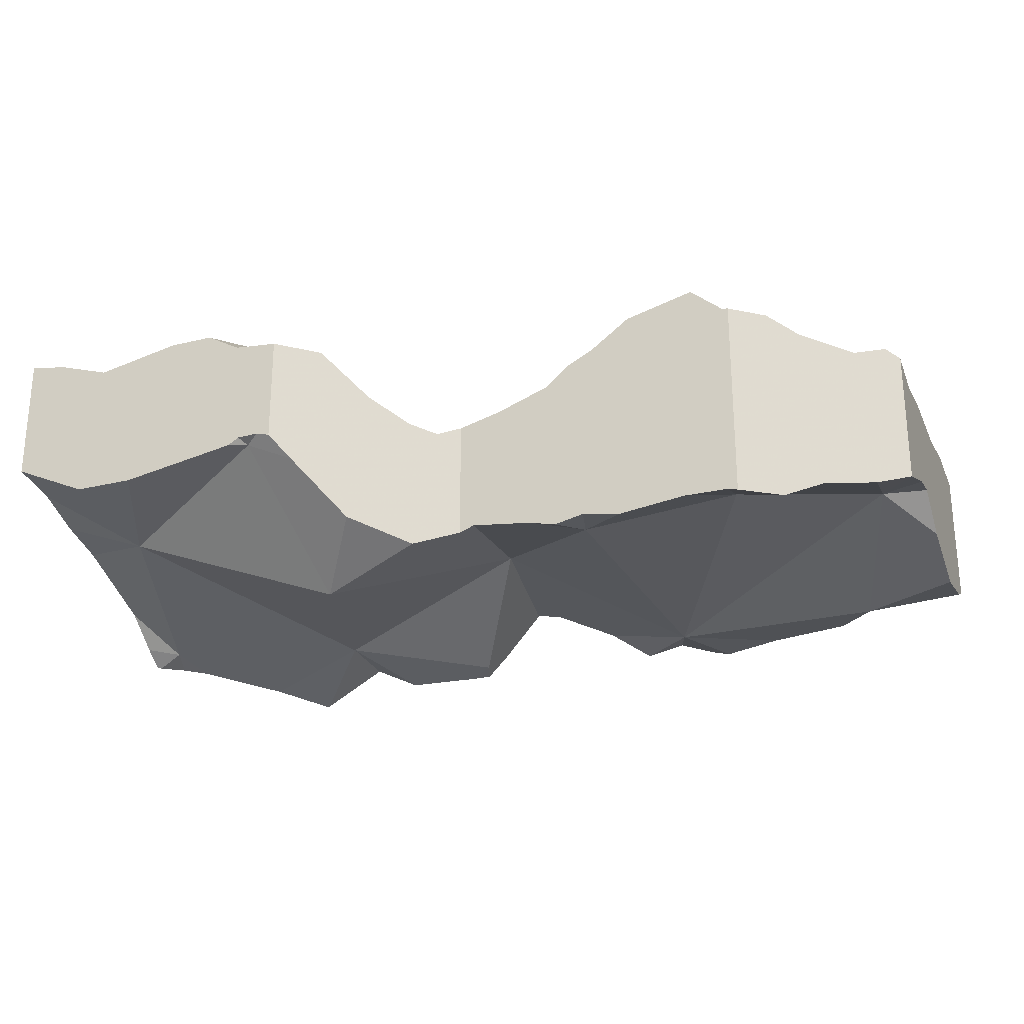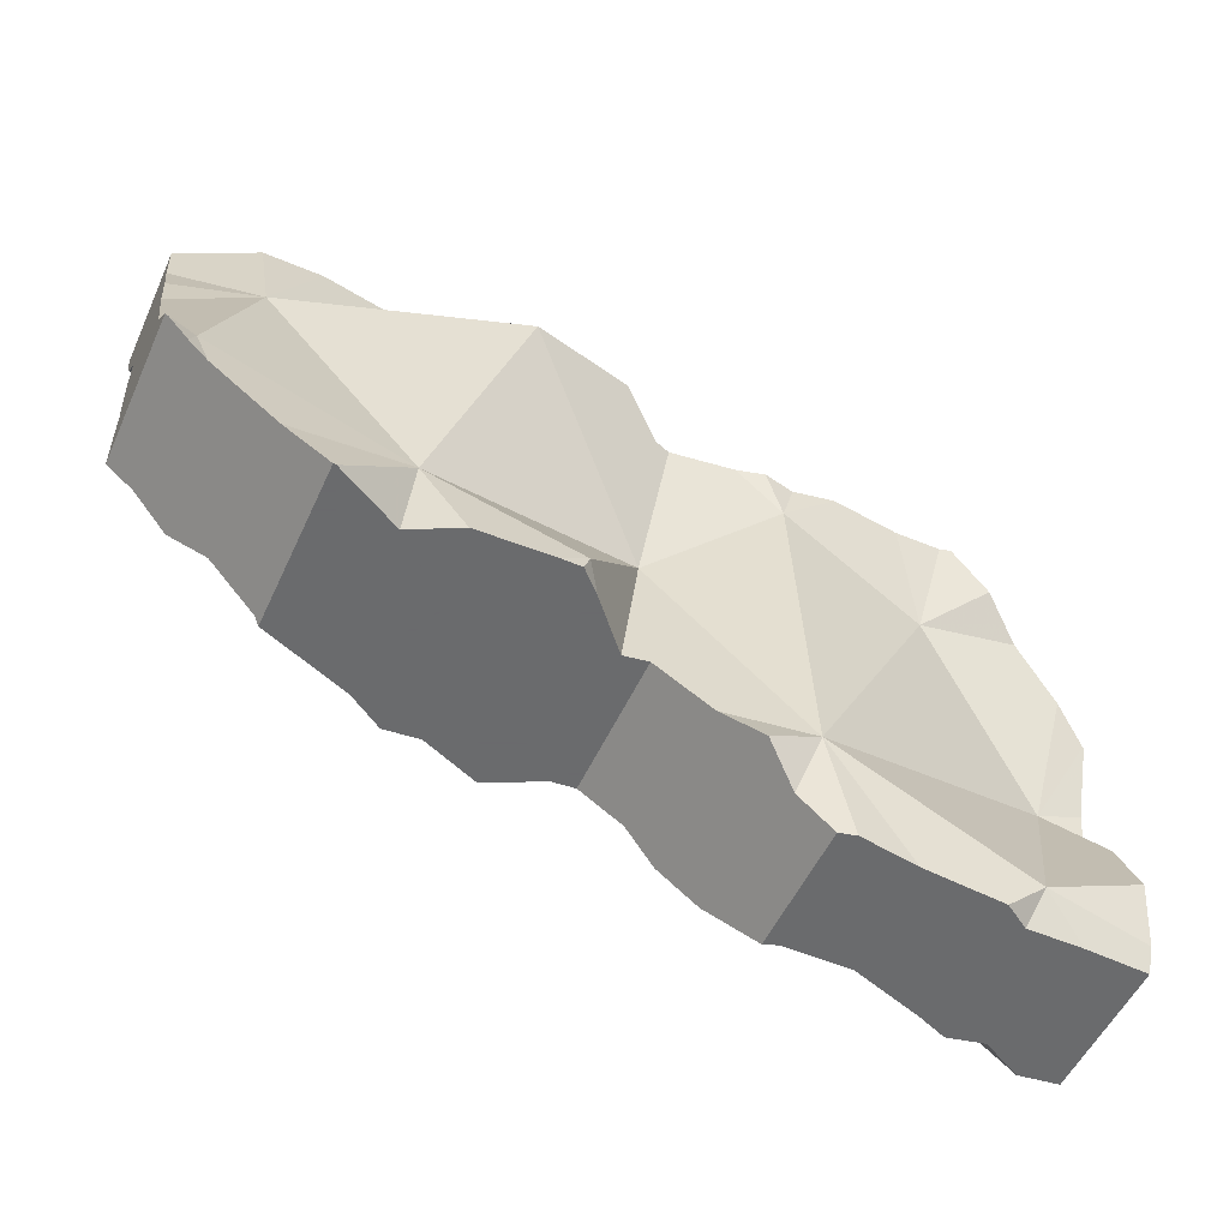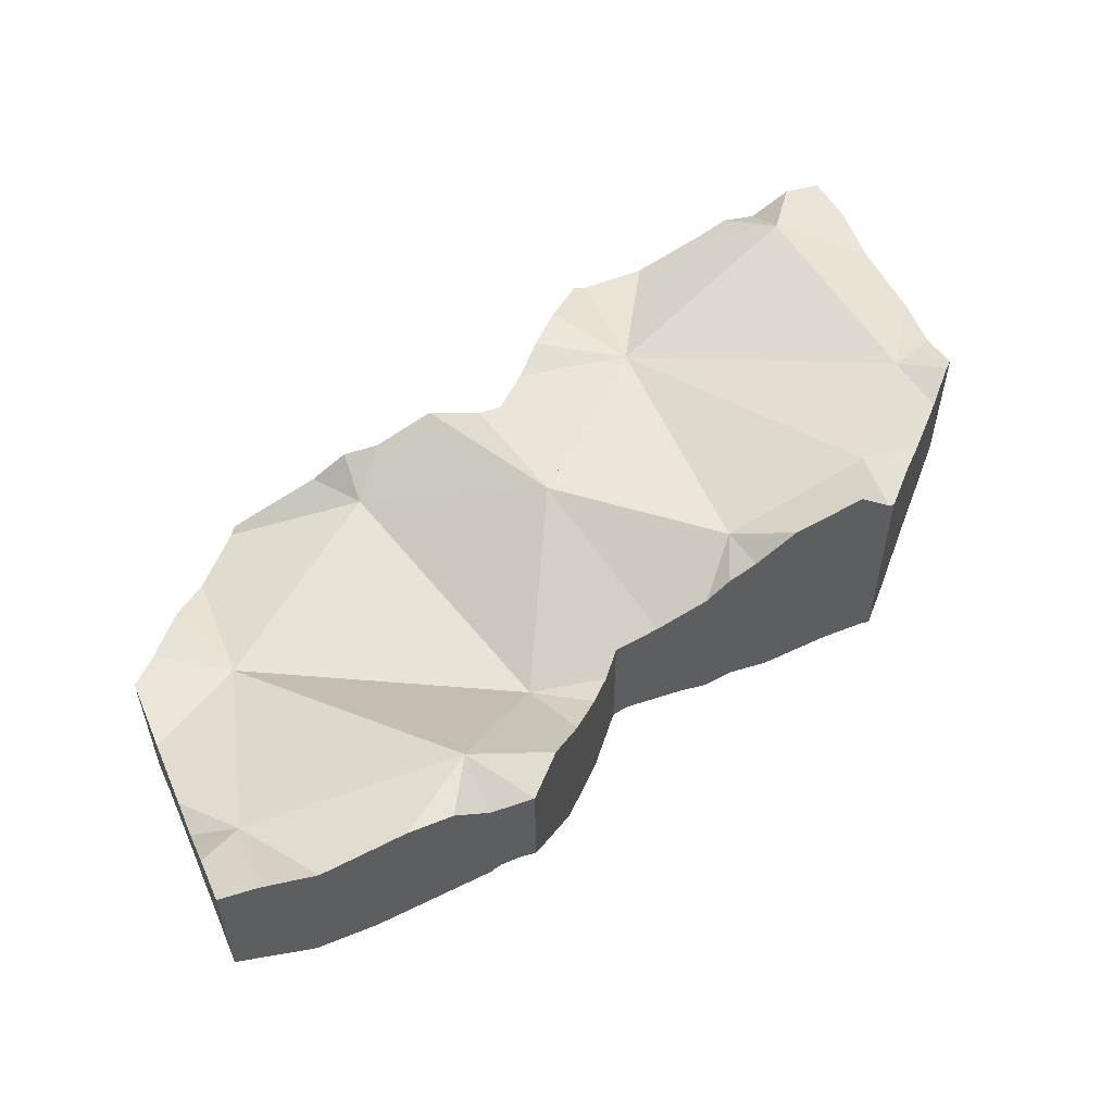
<metadata>
{"format":"obj","ext":"obj","renderer":"f3d","projection":"perspective","resolution":1024,"background":"white","views":[{"elev":-25.3,"azim":-158.6,"up":"+Z"},{"elev":-53.2,"azim":155.7,"up":"+Y"},{"elev":54.5,"azim":156.8,"up":"+Z"}]}
</metadata>
<code>
v -0.1556 -0.1556 -0.07892
v -0.1556 -0.1556 -0.05282
v -0.1556 -0.1556 -0.03685
v -0.1556 -0.1488 -0.08184
v -0.1556 -0.1384 -0.03424
v -0.1556 -0.138 -0.03418
v -0.1556 -0.13 -0.08467
v -0.1556 -0.1211 -0.081
v -0.1556 -0.1205 -0.0368
v -0.1556 -0.1184 -0.07698
v -0.1556 -0.1182 -0.07976
v -0.1556 -0.1165 -0.07906
v -0.1556 -0.1137 -0.0363
v -0.1556 -0.11 -0.07638
v -0.1556 -0.109 -0.07596
v -0.1556 -0.09646 -0.06552
v -0.1556 -0.09417 -0.03486
v -0.1556 -0.08671 -0.06691
v -0.1556 -0.07991 -0.03643
v -0.1556 -0.07551 -0.03505
v -0.1556 -0.06999 -0.05761
v -0.1556 -0.06892 -0.07345
v -0.1556 -0.06667 -0.07428
v -0.1556 -0.06667 -0.07329
v -0.1556 -0.06667 -0.05309
v -0.1556 -0.06667 -0.03227
v -0.1552 -0.06628 -0.07446
v -0.1545 -0.06564 -0.07478
v -0.1517 -0.06283 -0.04184
v -0.1517 -0.06283 -0.02996
v -0.1462 -0.05735 -0.07896
v -0.144 -0.1556 -0.03536
v -0.1432 -0.0543 -0.03421
v -0.1432 -0.0543 -0.04718
v -0.1422 -0.1556 -0.03636
v -0.1419 -0.09214 -0.06645
v -0.1414 -0.05252 -0.03397
v -0.1372 -0.06912 -0.02774
v -0.1372 -0.1556 -0.07982
v -0.1363 -0.1556 -0.07982
v -0.1357 -0.04679 -0.06294
v -0.1326 -0.04368 -0.08305
v -0.1326 -0.04368 -0.06947
v -0.1318 -0.1556 -0.04205
v -0.1316 -0.1393 -0.0313
v -0.1289 -0.04006 -0.03226
v -0.1252 -0.1447 -0.08513
v -0.1224 -0.03349 -0.08984
v -0.1224 -0.03349 -0.07773
v -0.1224 -0.03349 -0.07626
v -0.1213 -0.1556 -0.03981
v -0.1209 -0.1556 -0.07986
v -0.1208 -0.03191 -0.02818
v -0.1208 -0.03191 -0.02818
v -0.1202 -0.03135 -0.09008
v -0.1176 -0.1556 -0.08208
v -0.117 -0.1556 -0.07907
v -0.116 -0.1556 -0.04199
v -0.1135 -0.1556 -0.08483
v -0.1122 -0.1556 -0.04358
v -0.1119 -0.1556 -0.05478
v -0.1111 -0.02222 -0.0911
v -0.1111 -0.02222 -0.07923
v -0.1111 -0.02222 -0.05014
v -0.1111 -0.02222 -0.02894
v -0.1092 -0.02222 -0.02861
v -0.1086 -0.03805 -0.02447
v -0.1085 -0.1556 -0.07738
v -0.108 -0.02222 -0.09031
v -0.1045 -0.04677 -0.08045
v -0.1044 -0.1556 -0.04627
v -0.104 -0.02222 -0.09028
v -0.09947 -0.02222 -0.02035
v -0.09822 -0.1556 -0.0712
v -0.09467 -0.02222 -0.0902
v -0.09047 -0.1556 -0.05108
v -0.08905 -0.1556 -0.08684
v -0.08556 -0.02222 -0.05024
v -0.08459 -0.1556 -0.08754
v -0.08452 -0.1556 -0.06299
v -0.07933 -0.02222 -0.0254
v -0.07859 -0.02222 -0.02558
v -0.07857 -0.02222 -0.09216
v -0.07655 -0.02222 -0.02706
v -0.07436 -0.02222 -0.09267
v -0.0716 -0.1556 -0.08959
v -0.07064 -0.1556 -0.05111
v -0.06864 -0.1556 -0.06509
v -0.06862 -0.1185 -0.04586
v -0.06667 -0.1556 -0.0884
v -0.06667 -0.1556 -0.06479
v -0.06667 -0.1556 -0.05529
v -0.06667 -0.1556 -0.0528
v -0.06667 -0.1556 -0.04965
v -0.06635 -0.02222 -0.03442
v -0.06392 -0.0352 -0.03452
v -0.06308 -0.1273 -0.09224
v -0.06267 -0.02222 -0.09073
v -0.05945 -0.03403 -0.09037
v -0.0582 -0.02222 -0.0385
v -0.05687 -0.1458 -0.08769
v -0.05619 -0.02222 -0.08229
v -0.05561 -0.1445 -0.05569
v -0.0538 -0.1427 -0.04335
v -0.0538 -0.1427 -0.05616
v -0.05359 -0.02222 -0.09267
v -0.05351 -0.1424 -0.05576
v -0.05152 -0.1404 -0.09126
v -0.05106 -0.02222 -0.04461
v -0.04938 -0.02222 -0.07257
v -0.04757 -0.1365 -0.09389
v -0.04545 -0.02222 -0.0907
v -0.04283 -0.1317 -0.04152
v -0.03953 -0.1284 -0.05627
v -0.03915 -0.128 -0.05795
v -0.03899 -0.02222 -0.06307
v -0.03793 -0.02222 -0.05706
v -0.03735 -0.1262 -0.08826
v -0.03548 -0.02222 -0.0502
v -0.03528 -0.02222 -0.05744
v -0.03522 -0.02222 -0.05962
v -0.03451 -0.02222 -0.06206
v -0.03444 -0.02222 -0.05047
v -0.03379 -0.1227 -0.0436
v -0.03335 -0.1222 -0.04349
v -0.03097 -0.02222 -0.07429
v -0.02915 -0.118 -0.06502
v -0.02685 -0.02222 -0.08846
v -0.02463 -0.1135 -0.06822
v -0.02222 -0.1111 -0.08449
v -0.02222 -0.1111 -0.07229
v -0.02222 -0.1111 -0.05689
v -0.02222 -0.1111 -0.04076
v -0.02222 -0.02222 -0.09017
v -0.02222 -0.02222 -0.05931
v -0.02222 -0.02222 -0.05364
v -0.02146 -0.07173 -0.03434
v -0.02139 -0.06772 -0.08006
v -0.01751 -0.01751 -0.05671
v -0.0165 -0.0165 -0.05737
v -0.01516 -0.1111 -0.04016
v -0.01499 -0.1111 -0.0834
v -0.01129 -0.1111 -0.05062
v -0.01123 -0.01123 -0.09676
v -0.009893 -0.009893 -0.05575
v -0.009118 -0.1111 -0.05648
v -0.008948 -0.1111 -0.06265
v -0.008826 -0.1111 -0.06704
v -0.002783 -0.1111 -0.09709
v -0.00208 -0.1111 -0.09779
v -0.0007268 -0.1111 -0.08967
v -0.0001016 -0.0001014 -0.04922
v -0.0001006 -0.0001004 -0.06227
v 0.0009652 -0.1111 -0.03231
v 0.001205 -0.1111 -0.04345
v 0.001474 -0.1052 -0.1024
v 0.003576 -0.1111 -0.1034
v 0.003927 0.003927 -0.09167
v 0.003979 0.003979 -0.04485
v 0.005176 -0.0228 -0.06051
v 0.009601 -0.1111 -0.1034
v 0.009601 -0.1111 -0.04514
v 0.01134 0.01134 -0.03698
v 0.01183 0.01183 -0.08198
v 0.01235 -0.1111 -0.03705
v 0.01703 0.01703 -0.07561
v 0.01703 0.01703 -0.06706
v 0.01795 0.01795 -0.03714
v 0.01856 -0.1111 -0.03964
v 0.01914 -0.01694 -0.1067
v 0.02218 0.02218 -0.03725
v 0.02222 0.02222 -0.06909
v 0.02222 0.02222 -0.06697
v 0.02222 0.02222 -0.03727
v 0.02385 -0.1111 -0.03915
v 0.02641 0.02222 -0.06788
v 0.02745 -0.1111 -0.1029
v 0.02916 -0.1111 -0.03865
v 0.02928 -0.1111 -0.07923
v 0.02929 -0.0988 -0.04767
v 0.03087 0.01914 -0.06957
v 0.03209 -0.1111 -0.1028
v 0.03263 0.02222 -0.06806
v 0.03469 0.02222 -0.06926
v 0.0352 0.02222 -0.03593
v 0.03608 0.02222 -0.07006
v 0.03629 0.006964 -0.02804
v 0.03674 0.02222 -0.03505
v 0.03976 -0.1111 -0.04561
v 0.04391 -0.08566 -0.09699
v 0.04466 -0.1111 -0.0475
v 0.04546 0.02222 -0.03006
v 0.04588 -0.1111 -0.09591
v 0.04635 -0.1111 -0.09568
v 0.05289 0.02222 -0.03006
v 0.0562 0.02222 -0.0354
v 0.05865 0.02222 -0.03006
v 0.06387 0.02222 -0.0746
v 0.06584 -0.1111 -0.1064
v 0.06667 -0.1111 -0.1065
v 0.06667 -0.1111 -0.06399
v 0.06667 -0.1111 -0.05598
v 0.06825 -0.1095 -0.05737
v 0.06929 -0.1085 -0.05746
v 0.07081 0.02222 -0.07573
v 0.07261 0.02222 -0.03271
v 0.07788 -0.09989 -0.05822
v 0.07949 -0.09829 -0.1033
v 0.08217 -0.09561 -0.0586
v 0.08311 -0.06017 -0.05432
v 0.08327 -0.09451 -0.1028
v 0.08376 0.02222 -0.03483
v 0.08587 -0.0104 -0.08201
v 0.08848 0.02222 -0.07573
v 0.09272 -0.08506 -0.05331
v 0.09468 0.02222 -0.07288
v 0.09859 -0.002973 -0.04131
v 0.09865 -0.07913 -0.1005
v 0.09976 0.02222 -0.0295
v 0.1022 -0.06589 -0.09762
v 0.1032 -0.07455 -0.05507
v 0.1043 -0.07345 -0.1005
v 0.1102 -0.0676 -0.101
v 0.1111 -0.06667 -0.1007
v 0.1111 -0.06667 -0.07923
v 0.1111 -0.06667 -0.06267
v 0.1111 -0.06667 -0.05404
v 0.1111 -0.06038 -0.09654
v 0.1111 -0.05872 -0.05327
v 0.1111 -0.05719 -0.0678
v 0.1111 -0.05688 -0.06796
v 0.1111 -0.05219 -0.08998
v 0.1111 -0.04928 -0.08766
v 0.1111 -0.04591 -0.07381
v 0.1111 -0.04515 -0.05327
v 0.1111 -0.04403 -0.05327
v 0.1111 -0.04073 -0.07657
v 0.1111 -0.03668 -0.06796
v 0.1111 -0.03247 -0.0703
v 0.1111 -0.02117 -0.07657
v 0.1111 -0.02016 -0.04712
v 0.1111 -0.01269 -0.04712
v 0.1111 -0.01235 -0.07436
v 0.1111 -0.009475 -0.04712
v 0.1111 -0.006953 -0.07302
v 0.1111 -0.00587 -0.06335
v 0.1111 -0.002805 -0.04178
v 0.1111 0.001344 -0.0699
v 0.1111 0.005877 -0.0351
v 0.1111 0.007264 -0.06769
v 0.1111 0.02086 -0.0282
v 0.1111 0.02222 -0.06535
v 0.1111 0.02222 -0.02757
f 142 148 138
f 156 142 138
f 138 148 151
f 138 151 156
f 151 148 142
f 151 142 149
f 156 149 142
f 156 151 149
f 21 24 18
f 36 21 18
f 18 24 22
f 18 22 27
f 18 27 36
f 25 24 21
f 25 21 36
f 22 24 23
f 22 23 27
f 23 24 27
f 29 24 25
f 27 24 28
f 28 24 49
f 34 24 29
f 24 34 41
f 41 43 24
f 43 49 24
f 36 29 25
f 27 28 36
f 28 31 36
f 31 28 49
f 33 29 30
f 38 30 29
f 34 29 33
f 38 29 36
f 33 30 38
f 36 31 42
f 42 31 49
f 38 34 33
f 34 38 41
f 36 89 38
f 36 42 70
f 47 89 36
f 97 47 36
f 36 70 97
f 41 38 43
f 38 70 43
f 38 89 70
f 49 48 42
f 42 48 70
f 43 50 49
f 70 50 43
f 47 56 52
f 47 52 57
f 47 59 56
f 47 57 68
f 77 59 47
f 47 68 74
f 47 74 80
f 97 77 47
f 47 80 89
f 70 48 49
f 70 49 50
f 52 56 57
f 68 57 56
f 77 56 59
f 68 56 77
f 74 68 79
f 79 68 77
f 89 138 70
f 97 70 99
f 70 138 99
f 74 79 90
f 80 74 88
f 88 74 90
f 97 79 77
f 79 86 90
f 97 86 79
f 88 89 80
f 86 101 90
f 97 101 86
f 89 88 91
f 88 90 91
f 89 91 105
f 89 105 115
f 115 127 89
f 127 129 89
f 129 138 89
f 90 101 91
f 105 91 101
f 99 138 97
f 97 108 101
f 97 111 108
f 118 111 97
f 130 118 97
f 138 130 97
f 101 108 105
f 108 115 105
f 108 111 127
f 108 127 115
f 127 111 118
f 127 118 130
f 127 130 129
f 129 130 131
f 129 131 138
f 131 130 142
f 138 142 130
f 131 142 138
f 120 119 123
f 137 119 120
f 137 123 119
f 135 121 120
f 120 121 138
f 120 123 135
f 137 120 138
f 135 122 121
f 121 122 138
f 135 126 122
f 122 126 138
f 123 136 135
f 137 136 123
f 126 134 128
f 126 128 138
f 135 134 126
f 138 128 134
f 134 135 144
f 138 134 170
f 134 144 170
f 136 139 135
f 140 135 139
f 140 164 135
f 144 135 158
f 158 135 164
f 137 139 136
f 146 137 138
f 137 140 139
f 160 140 137
f 143 141 137
f 137 141 180
f 146 143 137
f 160 137 180
f 147 146 138
f 148 147 138
f 151 148 138
f 156 151 138
f 156 138 190
f 190 138 170
f 145 153 140
f 160 145 140
f 153 164 140
f 141 143 155
f 180 141 155
f 146 162 143
f 143 162 155
f 144 158 170
f 160 153 145
f 179 146 147
f 179 162 146
f 147 148 179
f 148 151 179
f 151 149 150
f 156 150 149
f 156 149 151
f 151 150 179
f 156 157 150
f 157 177 150
f 177 179 150
f 181 153 160
f 153 167 164
f 181 167 153
f 155 162 180
f 156 161 157
f 190 161 156
f 157 161 177
f 164 170 158
f 180 210 160
f 181 160 213
f 160 210 213
f 190 177 161
f 162 175 169
f 180 162 169
f 179 175 162
f 167 166 164
f 166 170 164
f 172 166 167
f 181 170 166
f 166 172 176
f 166 176 181
f 172 167 173
f 167 176 173
f 181 176 167
f 180 169 175
f 213 170 181
f 190 170 213
f 173 176 172
f 180 175 178
f 175 189 178
f 179 189 175
f 193 179 177
f 190 182 177
f 182 193 177
f 180 178 189
f 179 191 189
f 201 191 179
f 179 193 194
f 179 194 201
f 180 189 191
f 180 191 203
f 180 203 204
f 180 204 207
f 180 207 209
f 180 209 210
f 190 193 182
f 190 194 193
f 190 199 194
f 199 190 208
f 211 208 190
f 220 211 190
f 220 190 213
f 191 201 202
f 203 191 202
f 194 199 200
f 194 200 201
f 200 199 208
f 208 201 200
f 202 201 203
f 203 201 204
f 204 201 207
f 207 201 209
f 211 201 208
f 201 225 209
f 225 201 211
f 210 209 215
f 209 225 215
f 213 210 231
f 221 210 215
f 221 231 210
f 220 218 211
f 211 218 225
f 213 240 220
f 234 213 231
f 213 234 237
f 237 240 213
f 215 225 221
f 220 222 218
f 218 222 225
f 220 223 222
f 220 228 223
f 220 232 228
f 220 233 232
f 240 233 220
f 221 225 226
f 221 226 230
f 221 230 231
f 222 223 225
f 223 224 225
f 223 228 224
f 225 224 228
f 226 225 230
f 225 228 232
f 230 225 231
f 231 225 234
f 233 225 232
f 240 225 233
f 237 234 225
f 240 237 225
f 153 145 152
f 152 145 160
f 160 145 153
f 159 153 152
f 159 152 160
f 167 153 159
f 181 160 153
f 181 153 167
f 163 159 160
f 163 168 159
f 167 159 168
f 187 163 160
f 213 160 181
f 210 187 160
f 213 210 160
f 168 163 187
f 173 167 168
f 173 176 167
f 176 181 167
f 173 168 171
f 171 168 187
f 173 171 174
f 174 171 187
f 174 196 173
f 173 183 176
f 173 196 183
f 185 174 187
f 185 196 174
f 181 176 183
f 181 183 184
f 181 184 186
f 181 186 198
f 181 198 205
f 181 205 213
f 183 196 184
f 186 184 198
f 184 196 198
f 188 185 187
f 188 196 185
f 192 188 187
f 192 187 195
f 195 187 197
f 197 187 206
f 212 206 187
f 210 217 187
f 212 187 217
f 195 188 192
f 196 188 195
f 195 206 196
f 195 197 206
f 198 196 216
f 212 196 206
f 252 196 212
f 252 216 196
f 214 205 198
f 214 198 216
f 213 205 214
f 213 238 210
f 210 236 217
f 210 221 229
f 210 231 221
f 210 229 235
f 210 238 231
f 210 235 236
f 219 212 217
f 253 212 219
f 252 212 253
f 250 213 214
f 213 239 238
f 213 240 239
f 243 240 213
f 245 243 213
f 213 248 245
f 213 250 248
f 216 250 214
f 252 250 216
f 219 217 249
f 236 241 217
f 217 241 242
f 217 242 244
f 217 244 247
f 249 217 247
f 251 219 249
f 253 219 251
f 221 226 227
f 221 230 226
f 229 221 227
f 221 231 230
f 227 226 235
f 235 226 230
f 229 227 235
f 238 230 231
f 235 230 246
f 246 230 238
f 236 235 246
f 242 241 236
f 242 236 246
f 238 239 246
f 243 239 240
f 246 239 243
f 246 244 242
f 246 243 245
f 246 247 244
f 246 245 248
f 246 251 247
f 248 250 246
f 250 252 246
f 252 251 246
f 247 251 249
f 252 253 251
f 2 10 1
f 1 40 2
f 4 1 8
f 39 1 4
f 1 10 8
f 1 39 40
f 3 5 2
f 2 35 3
f 5 9 2
f 9 13 2
f 13 10 2
f 2 44 35
f 40 61 2
f 2 58 44
f 2 61 58
f 3 32 5
f 3 35 32
f 7 4 8
f 4 7 47
f 39 4 47
f 5 6 9
f 5 32 6
f 9 6 45
f 45 6 32
f 36 7 8
f 47 7 36
f 11 8 10
f 36 8 11
f 9 45 13
f 10 12 11
f 10 14 12
f 10 13 19
f 15 14 10
f 16 15 10
f 20 16 10
f 10 19 20
f 36 11 12
f 36 12 14
f 19 13 17
f 17 13 45
f 36 14 15
f 36 15 16
f 16 21 18
f 16 18 36
f 20 25 16
f 16 25 21
f 19 17 38
f 17 45 38
f 36 18 21
f 30 20 19
f 30 19 38
f 20 26 25
f 30 26 20
f 36 21 25
f 25 26 29
f 36 25 29
f 29 26 30
f 38 29 30
f 36 29 38
f 32 35 45
f 35 44 45
f 36 38 89
f 89 47 36
f 38 45 89
f 39 47 40
f 40 47 52
f 52 57 40
f 57 61 40
f 45 44 51
f 44 58 51
f 51 58 45
f 58 60 45
f 71 45 60
f 76 45 71
f 89 45 76
f 47 57 52
f 47 68 57
f 74 68 47
f 47 80 74
f 89 80 47
f 61 57 74
f 74 57 68
f 60 58 61
f 71 60 61
f 76 71 61
f 61 74 80
f 61 93 76
f 61 80 92
f 92 93 61
f 89 76 87
f 76 93 87
f 89 88 80
f 91 80 88
f 92 80 91
f 103 89 87
f 93 103 87
f 91 88 89
f 105 91 89
f 105 89 103
f 91 103 92
f 91 105 103
f 92 103 93
f 37 34 33
f 33 34 38
f 37 33 38
f 41 34 37
f 41 38 34
f 67 37 38
f 41 37 64
f 64 37 46
f 67 46 37
f 43 38 41
f 70 38 43
f 67 38 89
f 89 38 70
f 64 43 41
f 43 64 50
f 43 50 70
f 64 46 53
f 67 53 46
f 48 49 63
f 49 48 70
f 55 48 63
f 48 55 70
f 50 63 49
f 50 49 70
f 64 63 50
f 54 64 53
f 67 54 53
f 65 64 54
f 65 54 67
f 63 62 55
f 55 62 70
f 69 62 63
f 62 69 70
f 63 64 78
f 72 69 63
f 63 75 72
f 63 83 75
f 116 63 78
f 63 98 83
f 102 98 63
f 110 102 63
f 116 110 63
f 64 65 81
f 64 84 78
f 64 81 84
f 66 65 67
f 81 65 66
f 67 73 66
f 81 66 73
f 81 73 67
f 96 81 67
f 89 96 67
f 69 72 70
f 72 75 70
f 70 75 83
f 70 83 99
f 70 138 89
f 99 138 70
f 78 84 95
f 78 95 100
f 78 100 109
f 78 109 117
f 121 116 78
f 117 121 78
f 84 81 82
f 96 82 81
f 84 82 96
f 83 98 85
f 83 85 99
f 95 84 96
f 99 85 98
f 89 138 96
f 96 100 95
f 96 109 100
f 117 109 96
f 121 117 96
f 121 96 138
f 99 98 102
f 99 102 110
f 99 110 116
f 99 116 121
f 99 121 138
f 103 87 89
f 89 87 104
f 93 94 87
f 103 93 87
f 94 104 87
f 105 103 89
f 104 113 89
f 89 107 105
f 89 113 107
f 93 103 94
f 104 94 103
f 104 103 107
f 105 107 103
f 104 107 113
f 89 114 113
f 89 113 124
f 89 115 114
f 127 115 89
f 89 124 137
f 89 129 127
f 138 129 89
f 89 137 138
f 113 114 124
f 115 127 114
f 124 114 125
f 114 132 125
f 127 132 114
f 137 124 125
f 125 132 133
f 125 133 137
f 127 129 132
f 129 131 132
f 138 131 129
f 132 131 147
f 138 142 131
f 142 148 131
f 147 131 148
f 133 132 143
f 146 143 132
f 147 146 132
f 133 141 137
f 141 133 143
f 137 146 138
f 137 141 143
f 137 143 146
f 148 142 138
f 138 146 147
f 147 148 138
f 141 154 137
f 180 141 137
f 137 154 180
f 154 141 165
f 141 155 165
f 180 155 141
f 180 154 165
f 162 169 155
f 180 162 155
f 155 169 165
f 180 169 162
f 165 169 180
f 96 89 137
f 138 89 96
f 137 89 138
f 96 109 117
f 137 109 96
f 96 117 121
f 96 121 138
f 117 109 119
f 137 119 109
f 117 119 120
f 120 121 117
f 137 120 119
f 138 121 120
f 138 120 137
f 231 210 213
f 210 238 213
f 231 238 210
f 234 231 213
f 237 234 213
f 213 240 237
f 238 239 213
f 239 240 213
f 231 234 239
f 238 231 239
f 240 234 237
f 240 239 234
f 99 102 98
f 98 106 99
f 102 128 98
f 98 112 106
f 98 128 112
f 99 110 102
f 99 106 112
f 116 110 99
f 99 112 138
f 121 116 99
f 138 121 99
f 102 110 126
f 126 128 102
f 116 126 110
f 112 128 138
f 122 116 121
f 122 126 116
f 122 121 138
f 126 122 138
f 128 126 138
f 89 105 107
f 89 115 105
f 89 107 113
f 113 114 89
f 114 115 89
f 105 115 107
f 107 114 113
f 115 114 107

</code>
